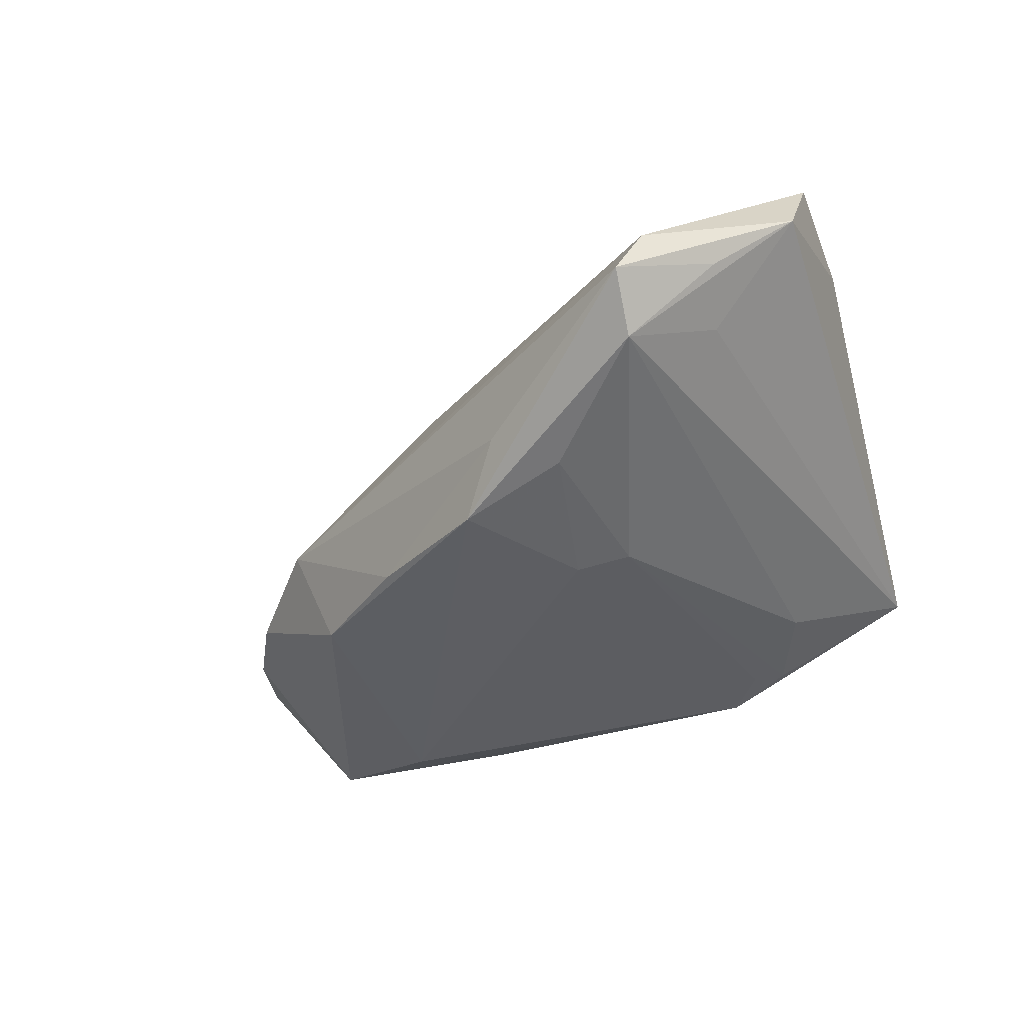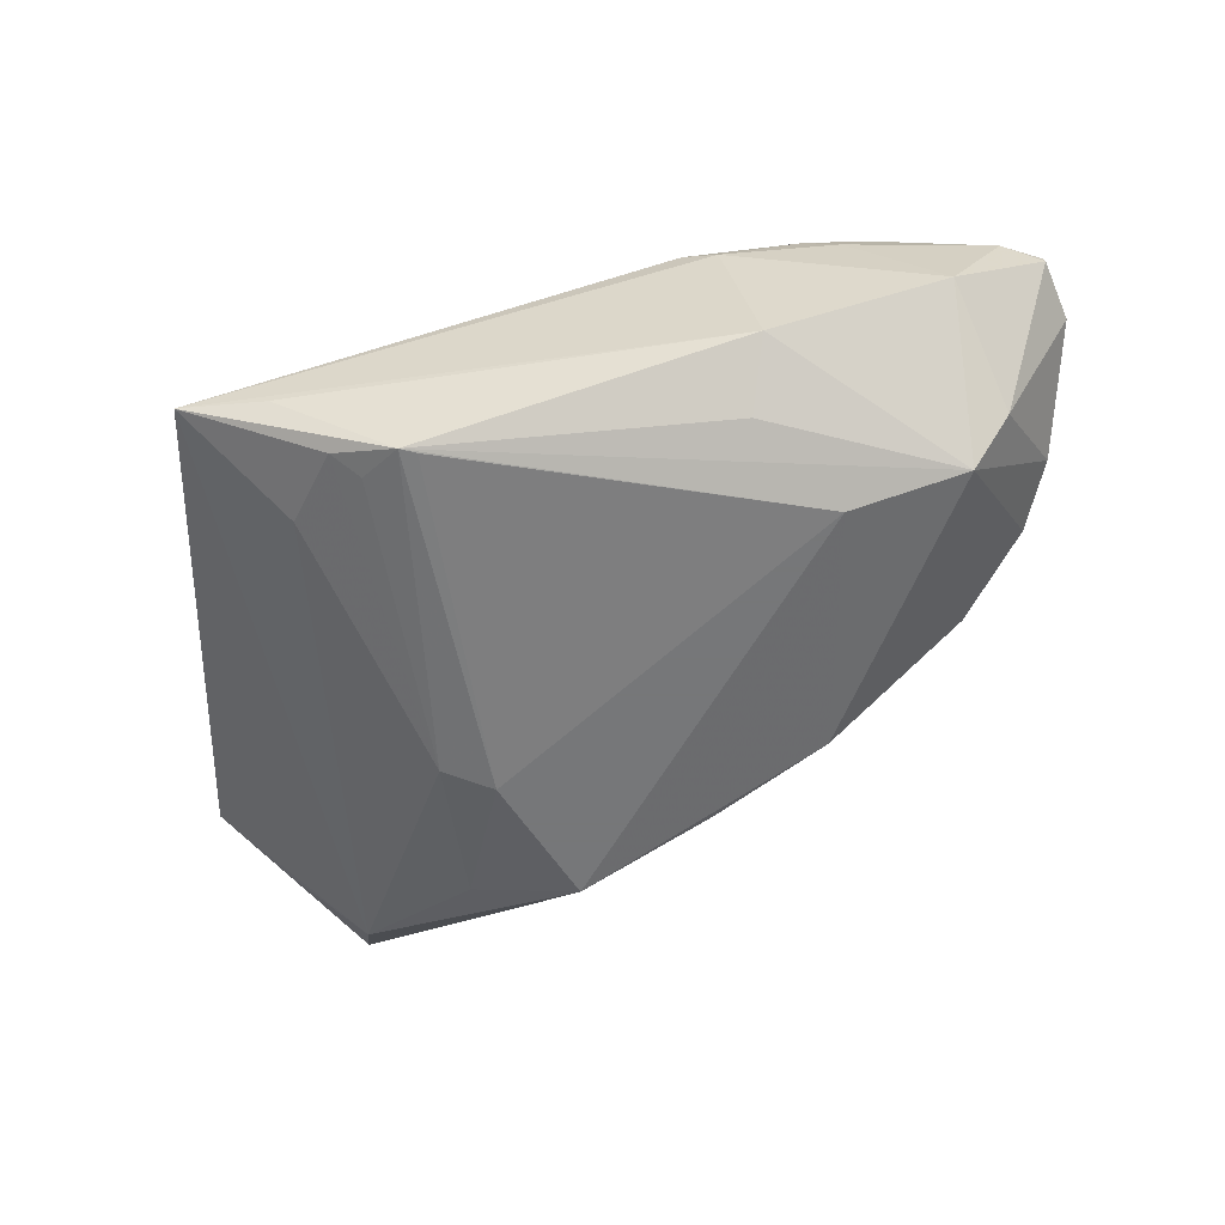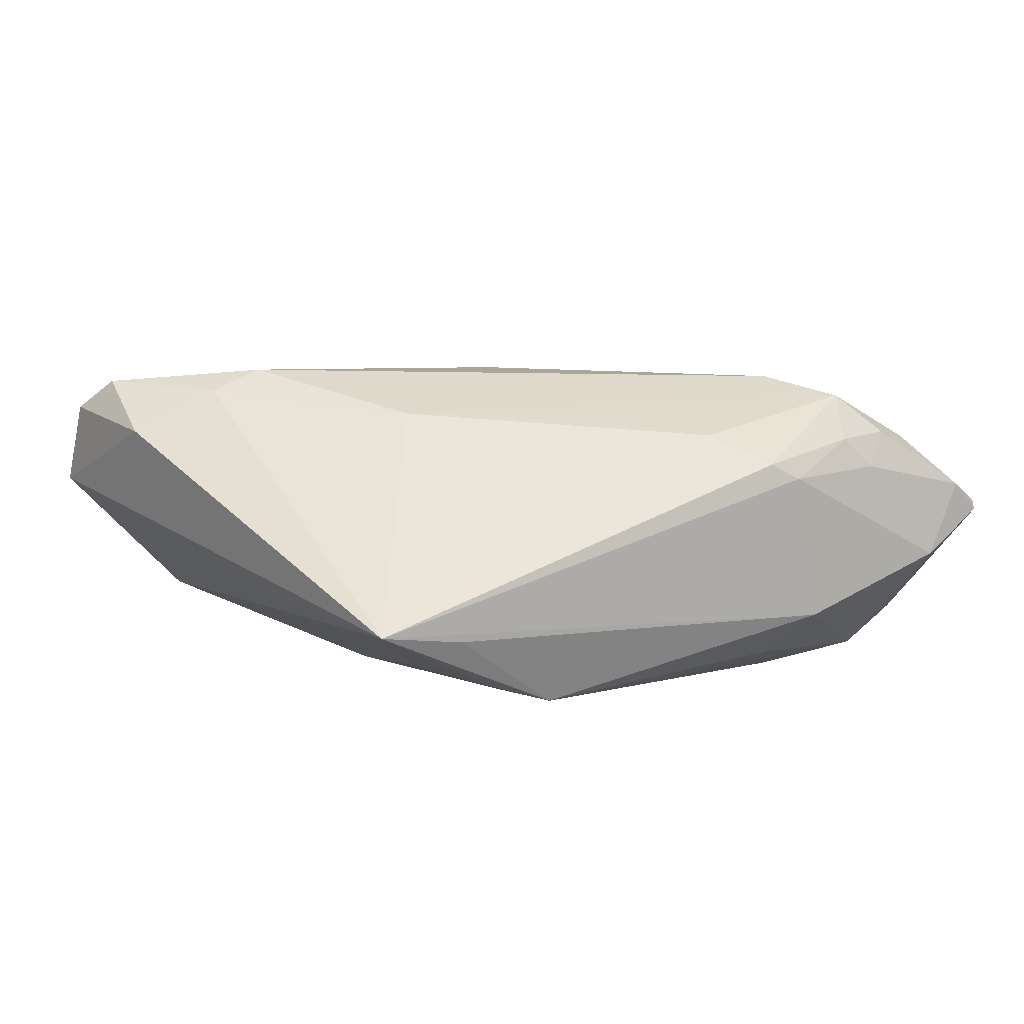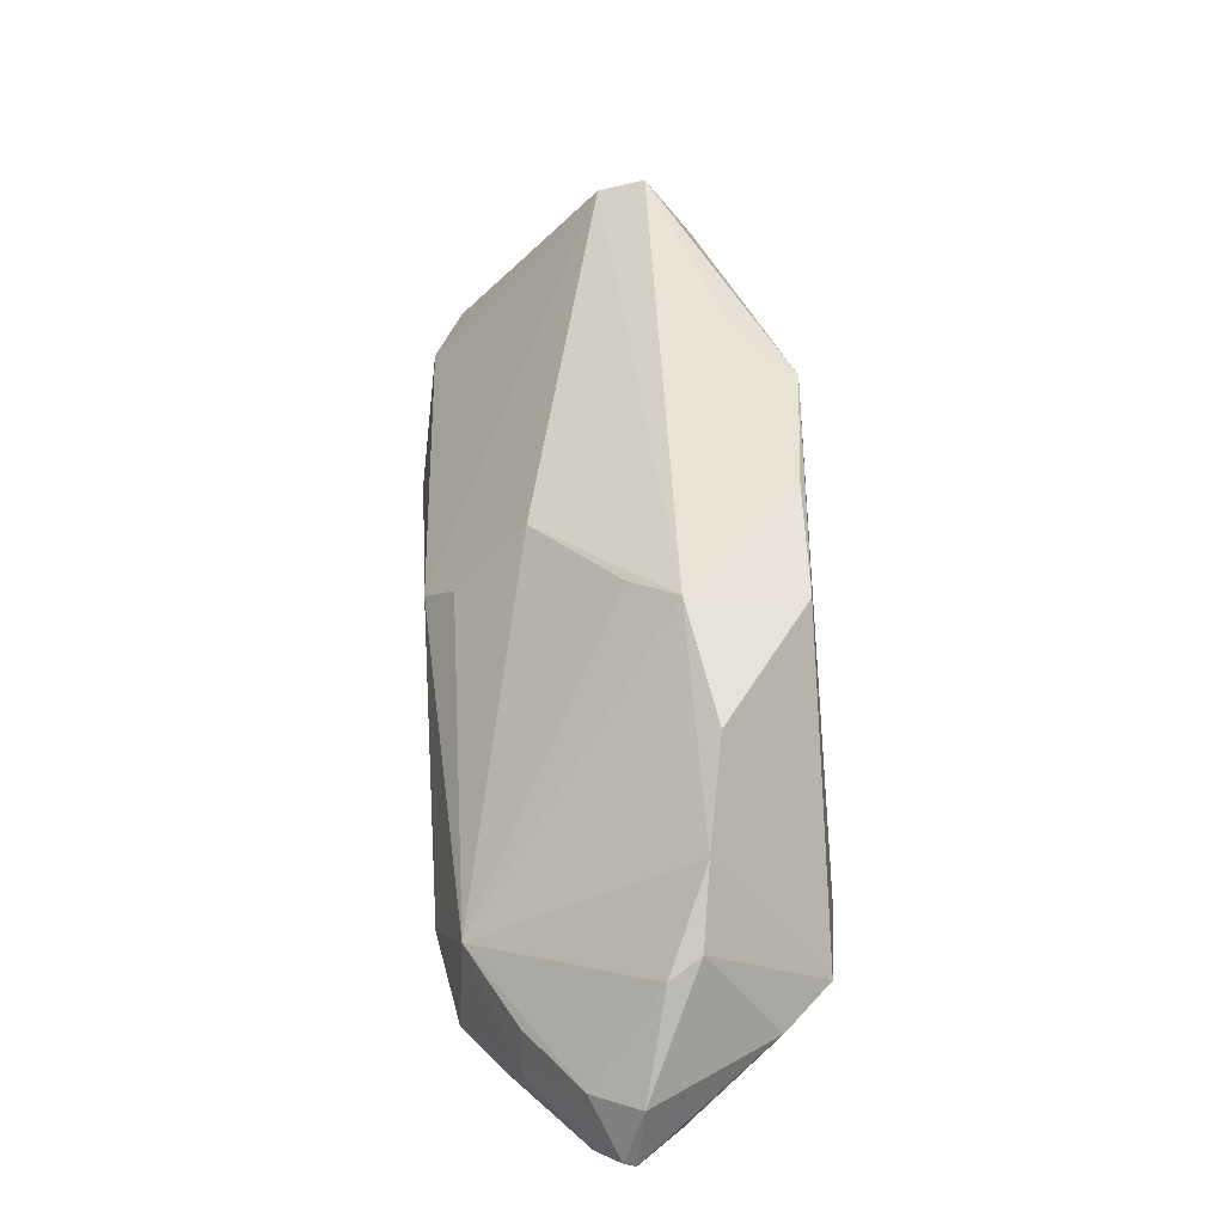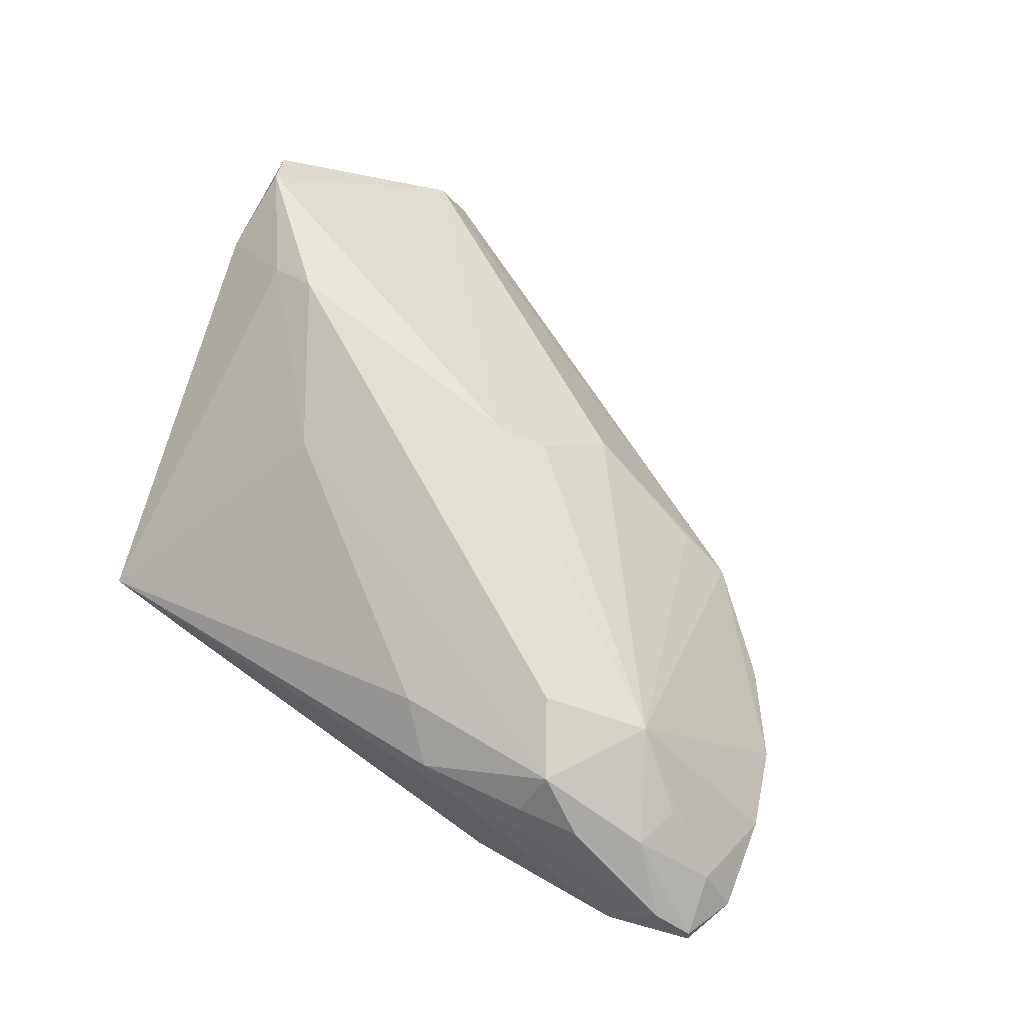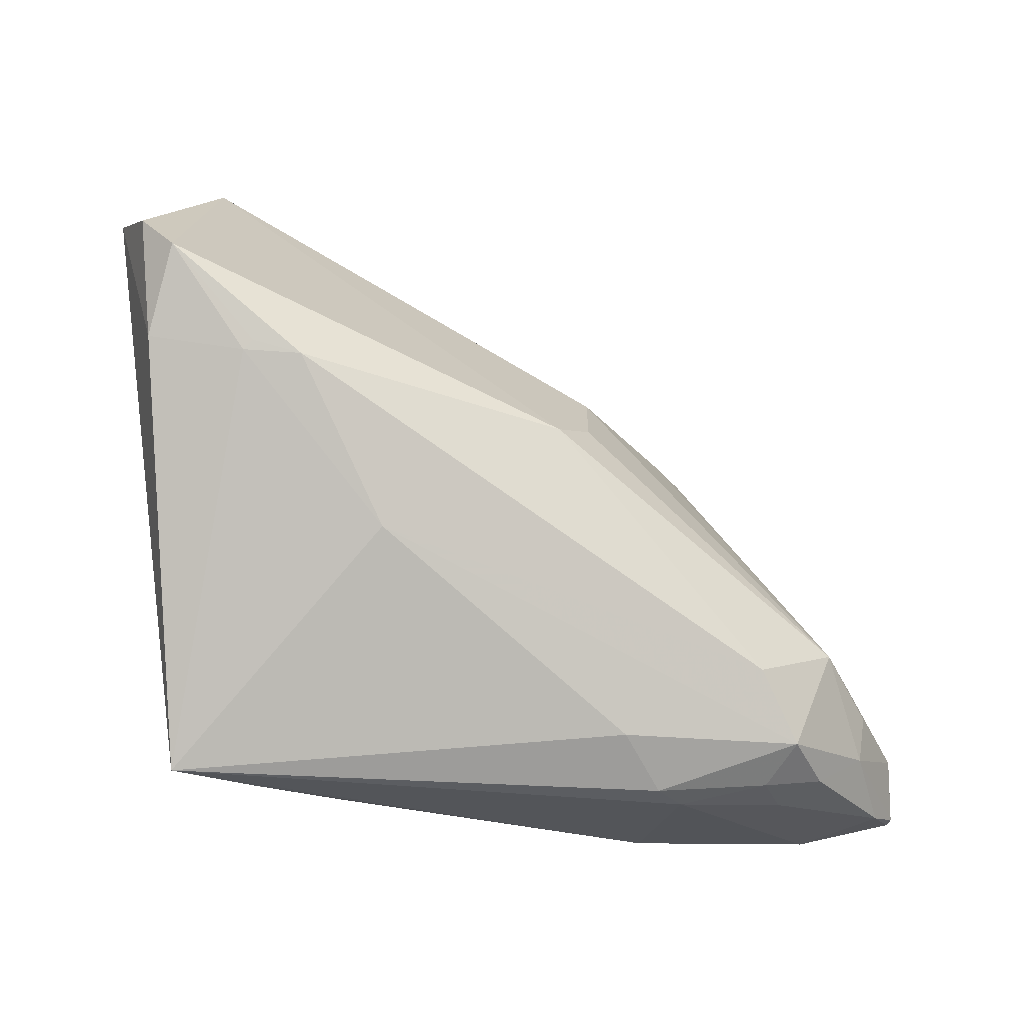
<metadata>
{"format":"obj","ext":"obj","renderer":"f3d","projection":"perspective","resolution":1024,"background":"white","views":[{"elev":-38.4,"azim":-148.2,"up":"+Z"},{"elev":-57.1,"azim":10.8,"up":"+Z"},{"elev":7.1,"azim":-30.6,"up":"+Z"},{"elev":21.1,"azim":86.7,"up":"+Y"},{"elev":64.3,"azim":36.9,"up":"+Z"},{"elev":-27.4,"azim":-25.1,"up":"+Y"}]}
</metadata>
<code>
v 0.02638 -0.03071 -0.009328
v 0.0392 -0.01295 0.0183
v 0.005722 0.01121 0.01853
v 0.05866 -0.02045 0.001641
v -0.00513 0.03134 -0.01924
v 0.04743 -0.01797 0.01283
v -0.04381 0.03724 -0.0002365
v 0.05021 -0.01772 -0.01213
v 0.05449 -0.006619 -0.003948
v -0.02656 -0.0192 -0.01251
v -0.02036 -0.02763 -0.01432
v 0.03948 -0.02791 0.01387
v -0.03977 0.01068 0.0198
v -0.03355 0.01041 0.0223
v -0.01836 0.03128 -0.01585
v 0.05276 -0.02831 0.006139
v 0.009539 0.01989 0.01081
v 0.01213 -0.02648 0.01441
v -0.03895 0.01175 0.02062
v 0.03334 -0.0257 0.01874
v -0.01755 0.01242 -0.01775
v -0.03358 0.0407 -0.009876
v 0.02753 -0.01788 0.02108
v -0.02079 -0.00699 0.01715
v 0.0317 -0.01339 -0.01924
v 0.04554 -0.01475 -0.01737
v 0.02388 -0.02389 -0.01508
v -0.01138 0.03578 -0.01226
v 0.05091 0.001418 -0.004728
v -0.03814 0.04497 0.0008388
v -0.0126 -0.02814 -0.01681
v -0.05231 0.02671 0.01711
v 0.04691 -0.02993 -0.002857
v 0.02491 0.01909 0.001371
v 0.01164 0.02471 -0.01744
v 0.02249 -0.03183 0.008773
v -0.04943 0.02211 0.02071
v 0.03098 0.0198 -0.003662
v -0.04976 0.01272 0.01472
v 0.03595 -0.03013 0.009559
v 2.248e-05 0.008568 0.02184
v -0.05229 0.03198 0.007127
v -0.01152 0.01511 -0.01924
v 0.02591 0.01736 -0.01702
v 0.05697 -0.02714 0.003571
v 0.05711 -0.0274 0.002328
v -0.01068 -0.02733 -0.01697
v 0.05498 -0.02064 0.006889
v 0.05547 -0.008893 -0.0005096
v 0.04293 0.01084 -0.006489
v 0.04648 -0.02366 0.01273
v -0.03544 0.04675 -0.004538
v -0.04035 0.03054 -0.003953
v 0.03195 -0.0294 0.01329
v -0.01736 -0.02477 -0.01556
v -0.0372 -0.03183 -0.006183
v -0.02659 -0.03154 -0.007655
v 0.01838 -0.03137 0.01075
f 2 38 34
f 29 38 2
f 56 18 24
f 30 32 37
f 26 29 9
f 44 38 50
f 50 38 29
f 50 26 44
f 50 29 26
f 20 24 18
f 43 31 21
f 42 53 56
f 42 32 30
f 30 38 52
f 52 42 30
f 35 38 44
f 44 5 35
f 43 5 25
f 26 31 25
f 44 26 25
f 25 5 44
f 57 1 56
f 56 31 57
f 57 31 1
f 26 1 27
f 27 31 26
f 1 31 27
f 56 24 13
f 13 24 14
f 39 37 32
f 39 42 56
f 32 42 39
f 56 13 39
f 39 13 37
f 26 9 8
f 29 2 49
f 49 9 29
f 23 20 2
f 14 24 23
f 24 20 23
f 42 52 7
f 28 52 38
f 5 52 28
f 38 35 28
f 28 35 5
f 15 5 43
f 43 21 15
f 47 31 43
f 43 25 47
f 47 25 31
f 14 37 19
f 19 13 14
f 37 13 19
f 17 2 34
f 17 3 2
f 30 3 17
f 17 38 30
f 34 38 17
f 30 37 41
f 41 3 30
f 41 37 14
f 14 23 41
f 2 3 41
f 41 23 2
f 2 20 51
f 20 12 51
f 48 49 2
f 48 51 45
f 33 8 46
f 33 1 26
f 26 8 33
f 55 21 31
f 53 42 22
f 42 7 22
f 22 7 52
f 22 15 21
f 22 52 5
f 5 15 22
f 56 53 22
f 22 10 56
f 21 10 22
f 45 51 16
f 16 51 12
f 46 45 16
f 16 33 46
f 4 48 45
f 49 48 4
f 4 45 46
f 9 49 4
f 46 8 4
f 4 8 9
f 2 51 6
f 6 48 2
f 51 48 6
f 56 1 36
f 1 33 36
f 11 10 21
f 21 55 11
f 56 10 11
f 11 31 56
f 11 55 31
f 58 18 56
f 56 36 58
f 58 20 18
f 40 16 12
f 33 16 40
f 40 36 33
f 54 40 12
f 36 40 54
f 54 58 36
f 54 12 20
f 20 58 54

</code>
